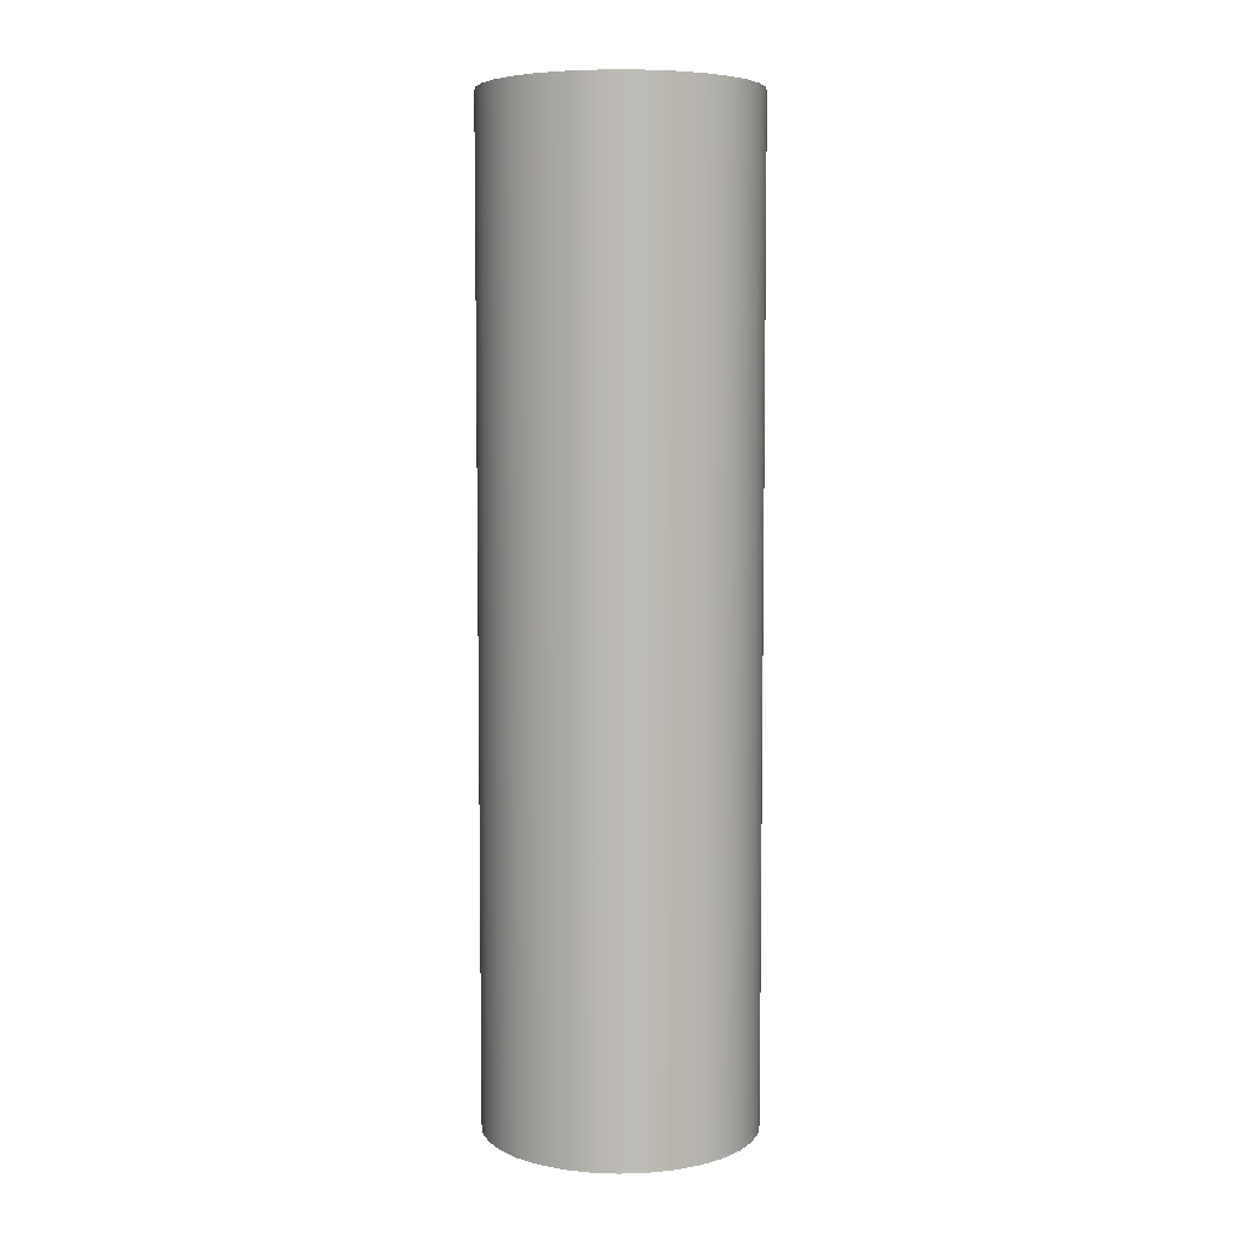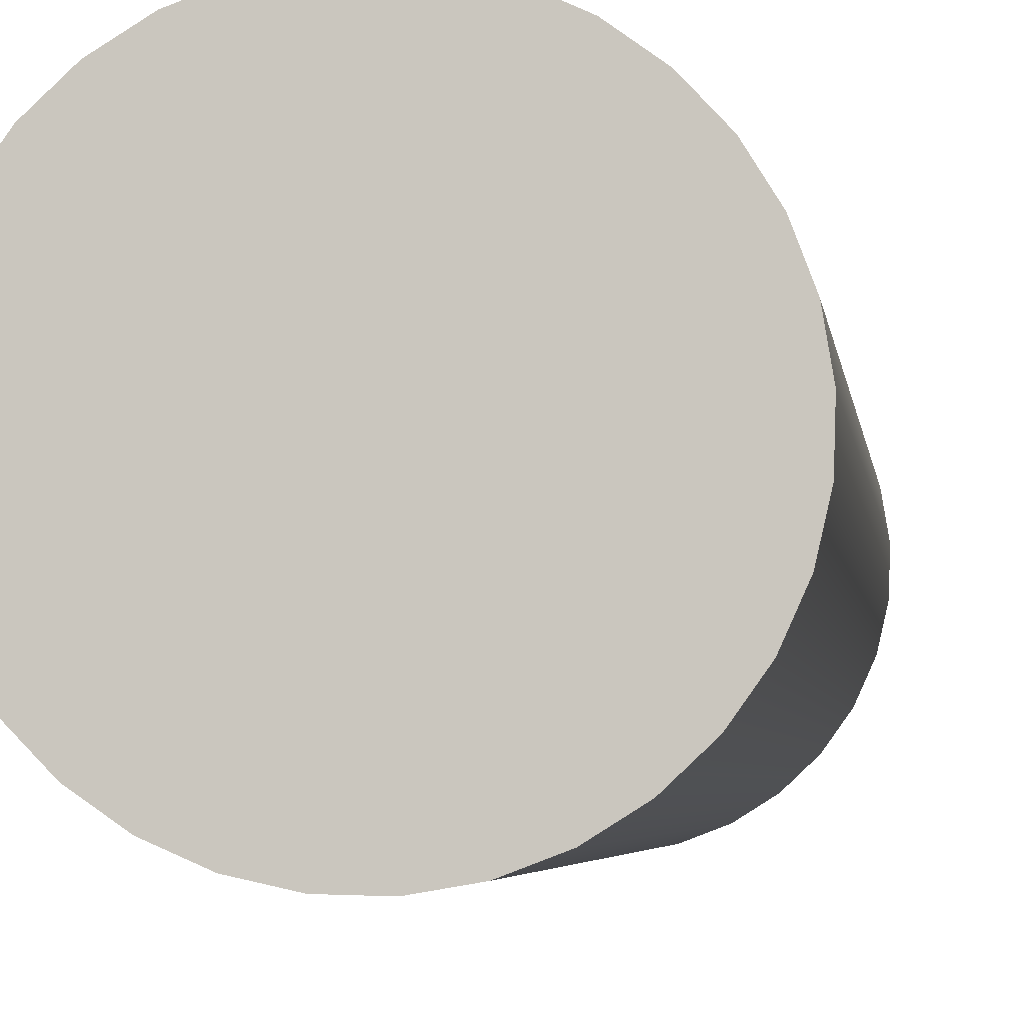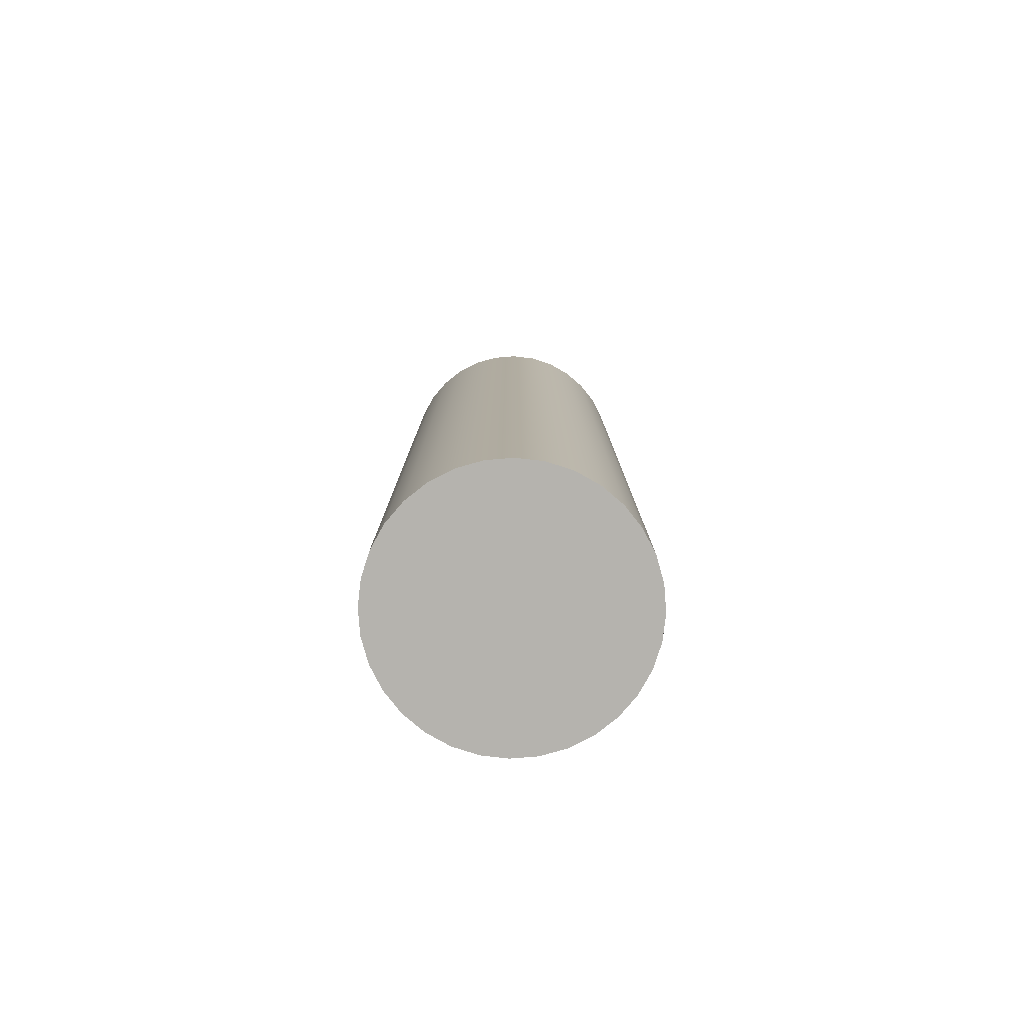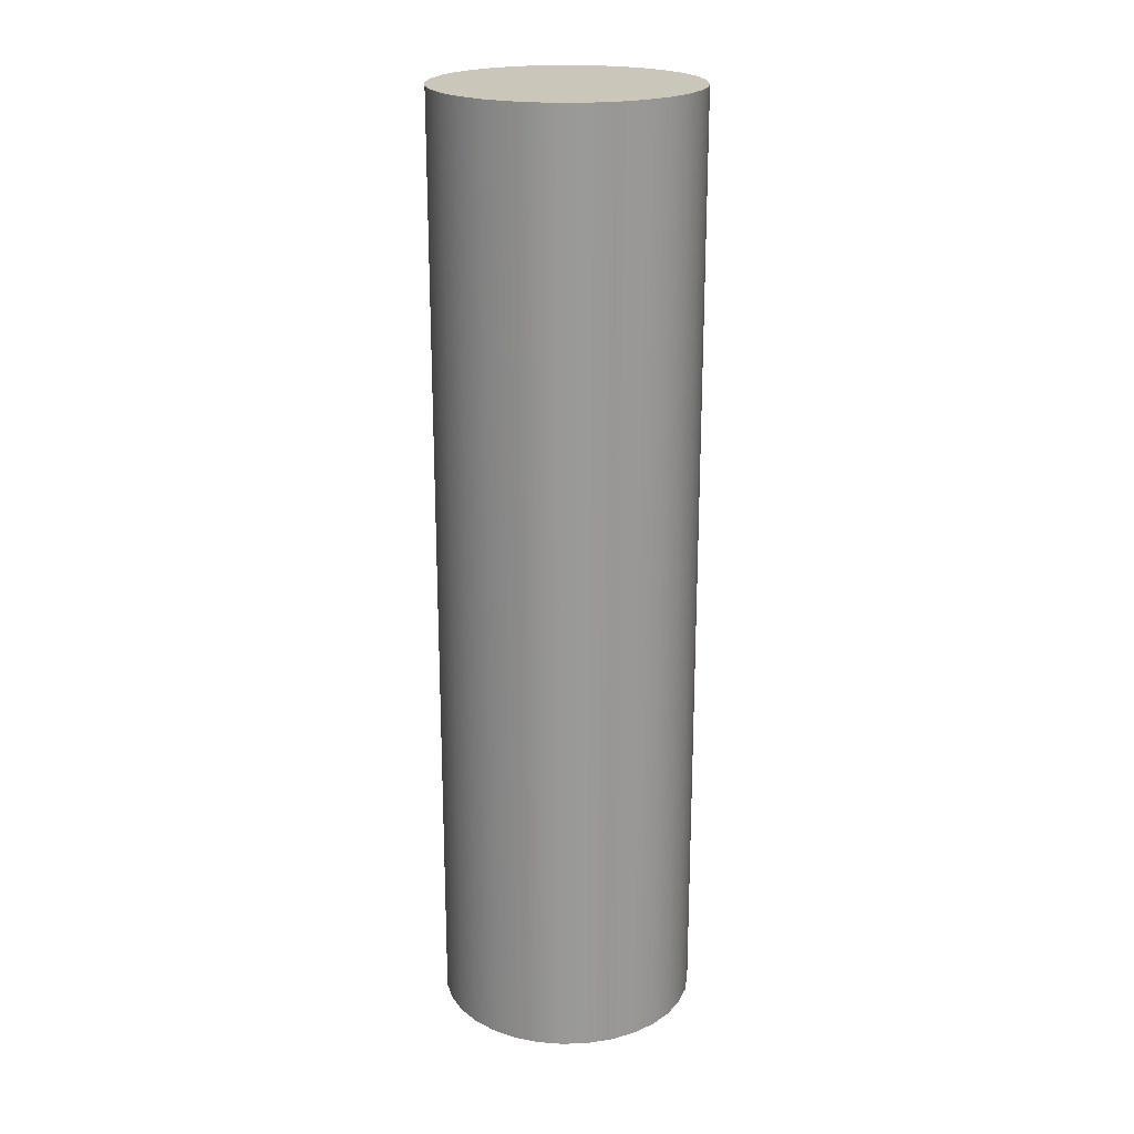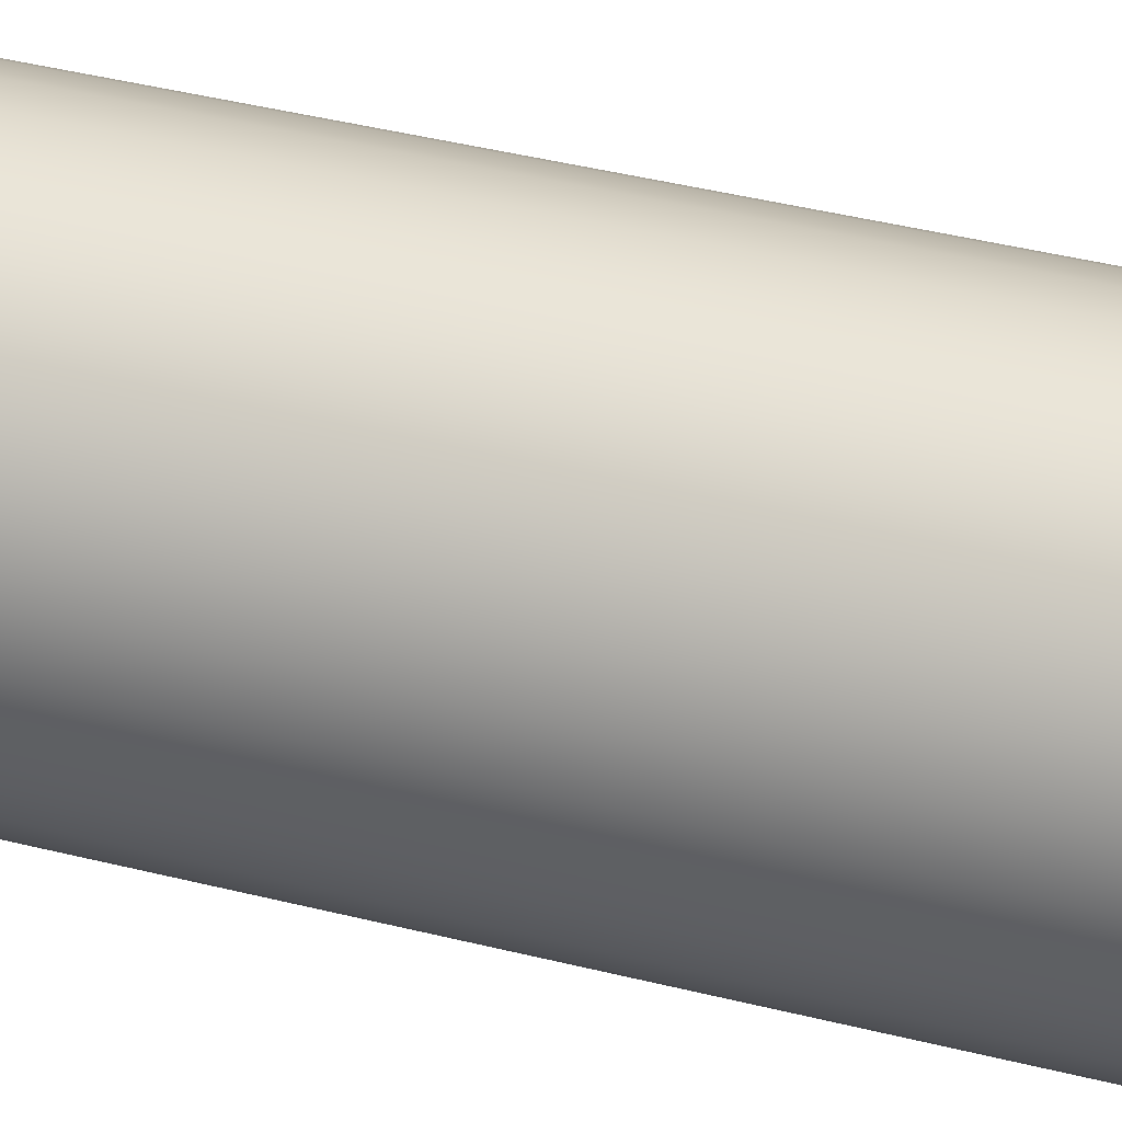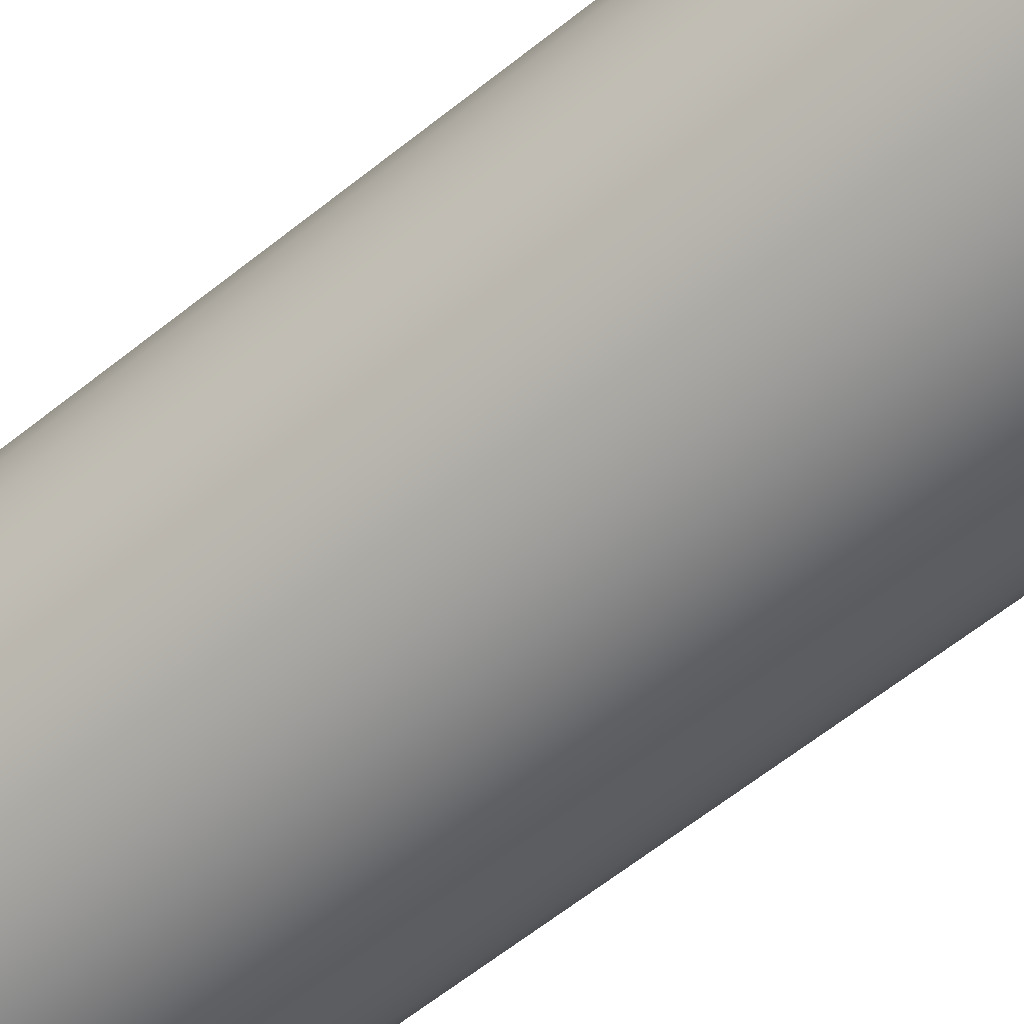
<metadata>
{"format":"obj","ext":"obj","renderer":"f3d","projection":"perspective","resolution":1024,"background":"white","views":[{"elev":6.2,"azim":38.3,"up":"+Z"},{"elev":-2.9,"azim":4.9,"up":"+Y"},{"elev":-79.9,"azim":-8.2,"up":"+Z"},{"elev":21.2,"azim":73.6,"up":"+Z"},{"elev":39.4,"azim":-72.3,"up":"+Y"},{"elev":-59.0,"azim":-50.0,"up":"+Y"}]}
</metadata>
<code>
o Actor1_ActorShape1_0-Mesh.005
v 0.03616 0.009941 0.3469
v -0.03616 -0.009941 0.3469
v 0.0374 0.002696 0.3469
v 0.03721 -0.004653 0.3469
v 0.03352 0.0168 0.3469
v 0.0296 0.02302 0.3469
v 0.02454 0.02835 0.3469
v -0.03352 -0.0168 0.3469
v 0.0326 -0.01854 0.3469
v 0.03559 -0.01182 0.3469
v -0.0296 -0.02302 0.3469
v -0.02454 -0.02835 0.3469
v -0.01854 -0.0326 0.3469
v -0.01182 -0.03559 0.3469
v -0.004653 -0.03721 0.3469
v 0.002696 -0.0374 0.3469
v 0.01854 0.0326 0.3469
v 0.01182 0.03559 0.3469
v 0.004653 0.03721 0.3469
v -0.002696 0.0374 0.3469
v -0.009941 0.03616 0.3469
v -0.0168 0.03352 0.3469
v 0.009941 -0.03616 0.3469
v 0.0168 -0.03352 0.3469
v 0.02835 -0.02454 0.3469
v 0.02302 -0.0296 0.3469
v -0.02302 0.0296 0.3469
v -0.02835 0.02454 0.3469
v -0.0326 0.01854 0.3469
v -0.03559 0.01182 0.3469
v -0.03721 0.004653 0.3469
v -0.0374 -0.002696 0.3469
v -0.02454 -0.02835 0.074
v -0.0296 -0.02302 0.074
v 0.004653 0.03721 0.074
v -0.01854 -0.0326 0.074
v 0.01182 0.03559 0.074
v 0.01854 0.0326 0.074
v -0.004653 -0.03721 0.074
v 0.02454 0.02835 0.074
v 0.0296 0.02302 0.074
v 0.03352 0.0168 0.074
v 0.03616 0.009941 0.074
v 0.0374 0.002696 0.074
v 0.03721 -0.004653 0.074
v 0.03559 -0.01182 0.074
v -0.01182 -0.03559 0.074
v -0.03352 -0.0168 0.074
v -0.03616 -0.009941 0.074
v -0.0374 -0.002696 0.074
v 0.0326 -0.01854 0.074
v 0.02835 -0.02454 0.074
v 0.02302 -0.0296 0.074
v 0.0168 -0.03352 0.074
v 0.009941 -0.03616 0.074
v 0.002696 -0.0374 0.074
v -0.03721 0.004653 0.074
v -0.03559 0.01182 0.074
v -0.0326 0.01854 0.074
v -0.02302 0.0296 0.074
v -0.0168 0.03352 0.074
v -0.009941 0.03616 0.074
v -0.02835 0.02454 0.074
v -0.002696 0.0374 0.074
v 0.02835 -0.02454 0.074
v 0.02302 -0.0296 0.074
v 0.02835 -0.02454 0.3469
v 0.02302 -0.0296 0.3469
v -0.0326 0.01854 0.074
v -0.02835 0.02454 0.074
v -0.0326 0.01854 0.3469
v -0.03559 0.01182 0.3469
v -0.02302 0.0296 0.074
v -0.0168 0.03352 0.074
v 0.0296 0.02302 0.074
v 0.03352 0.0168 0.074
v 0.03721 -0.004653 0.074
v 0.03559 -0.01182 0.074
v 0.01854 0.0326 0.074
v 0.02454 0.02835 0.074
v 0.0326 -0.01854 0.3469
v 0.03559 -0.01182 0.3469
v -0.01854 -0.0326 0.3469
v -0.01182 -0.03559 0.3469
v 0.01182 0.03559 0.074
v 0.0326 -0.01854 0.074
v -0.03616 -0.009941 0.3469
v -0.03352 -0.0168 0.3469
v 0.03352 0.0168 0.3469
v 0.0296 0.02302 0.3469
v -0.002696 0.0374 0.3469
v -0.009941 0.03616 0.3469
v -0.02454 -0.02835 0.074
v -0.0296 -0.02302 0.074
v 0.0168 -0.03352 0.074
v -0.02835 0.02454 0.3469
v -0.01854 -0.0326 0.074
v -0.01182 -0.03559 0.074
v 0.03616 0.009941 0.074
v -0.03616 -0.009941 0.074
v -0.0374 -0.002696 0.074
v -0.009941 0.03616 0.074
v -0.002696 0.0374 0.074
v 0.0168 -0.03352 0.3469
v -0.02454 -0.02835 0.3469
v 0.004653 0.03721 0.074
v -0.03721 0.004653 0.074
v -0.03559 0.01182 0.074
v 0.009941 -0.03616 0.3469
v -0.004653 -0.03721 0.074
v 0.002696 -0.0374 0.074
v 0.004653 0.03721 0.3469
v 0.009941 -0.03616 0.074
v -0.02302 0.0296 0.3469
v 0.03616 0.009941 0.3469
v 0.0374 0.002696 0.3469
v 0.0374 0.002696 0.074
v -0.03721 0.004653 0.3469
v -0.0374 -0.002696 0.3469
v -0.0296 -0.02302 0.3469
v 0.03721 -0.004653 0.3469
v -0.0168 0.03352 0.3469
v -0.004653 -0.03721 0.3469
v 0.002696 -0.0374 0.3469
v 0.01182 0.03559 0.3469
v -0.03352 -0.0168 0.074
v 0.02454 0.02835 0.3469
v 0.01854 0.0326 0.3469
f 115 87 3
f 3 87 121
f 115 89 87
f 87 89 90
f 87 90 7
f 88 81 87
f 87 81 82
f 87 82 121
f 88 120 81
f 81 120 12
f 81 12 13
f 13 84 81
f 81 84 15
f 81 15 16
f 7 128 87
f 87 128 18
f 87 18 19
f 19 91 87
f 87 91 92
f 87 92 22
f 16 23 81
f 81 23 24
f 81 24 67
f 67 24 68
f 22 27 87
f 87 27 96
f 87 96 71
f 71 72 87
f 87 72 118
f 87 118 32
f 93 94 35
f 93 35 36
f 37 79 110
f 110 79 80
f 80 75 110
f 110 75 76
f 110 76 99
f 99 44 110
f 110 44 77
f 110 77 78
f 37 110 35
f 35 110 98
f 35 98 36
f 94 126 35
f 35 126 49
f 35 49 50
f 78 86 110
f 110 86 65
f 110 65 66
f 66 95 110
f 110 95 55
f 110 55 56
f 50 57 35
f 35 57 108
f 35 108 69
f 73 61 62
f 69 70 35
f 35 70 73
f 35 73 64
f 64 73 62
f 114 63 28
f 28 63 59
f 28 59 29
f 29 59 58
f 29 58 30
f 30 58 107
f 30 107 31
f 31 107 101
f 31 101 119
f 119 101 100
f 119 100 2
f 2 100 48
f 2 48 8
f 8 48 34
f 8 34 11
f 11 34 33
f 11 33 105
f 105 33 97
f 105 97 83
f 83 97 47
f 83 47 14
f 14 47 39
f 14 39 123
f 123 39 111
f 123 111 124
f 124 111 113
f 124 113 109
f 109 113 54
f 109 54 104
f 104 54 53
f 104 53 26
f 26 53 52
f 26 52 25
f 25 52 51
f 25 51 9
f 9 51 46
f 9 46 10
f 10 46 45
f 10 45 4
f 4 45 117
f 4 117 116
f 116 117 43
f 116 43 1
f 1 43 42
f 1 42 5
f 5 42 41
f 5 41 6
f 6 41 40
f 6 40 127
f 127 40 38
f 127 38 17
f 17 38 85
f 17 85 125
f 125 85 106
f 125 106 112
f 112 106 103
f 112 103 20
f 20 103 102
f 20 102 21
f 21 102 74
f 21 74 122
f 122 74 60
f 122 60 114
f 114 60 63

</code>
